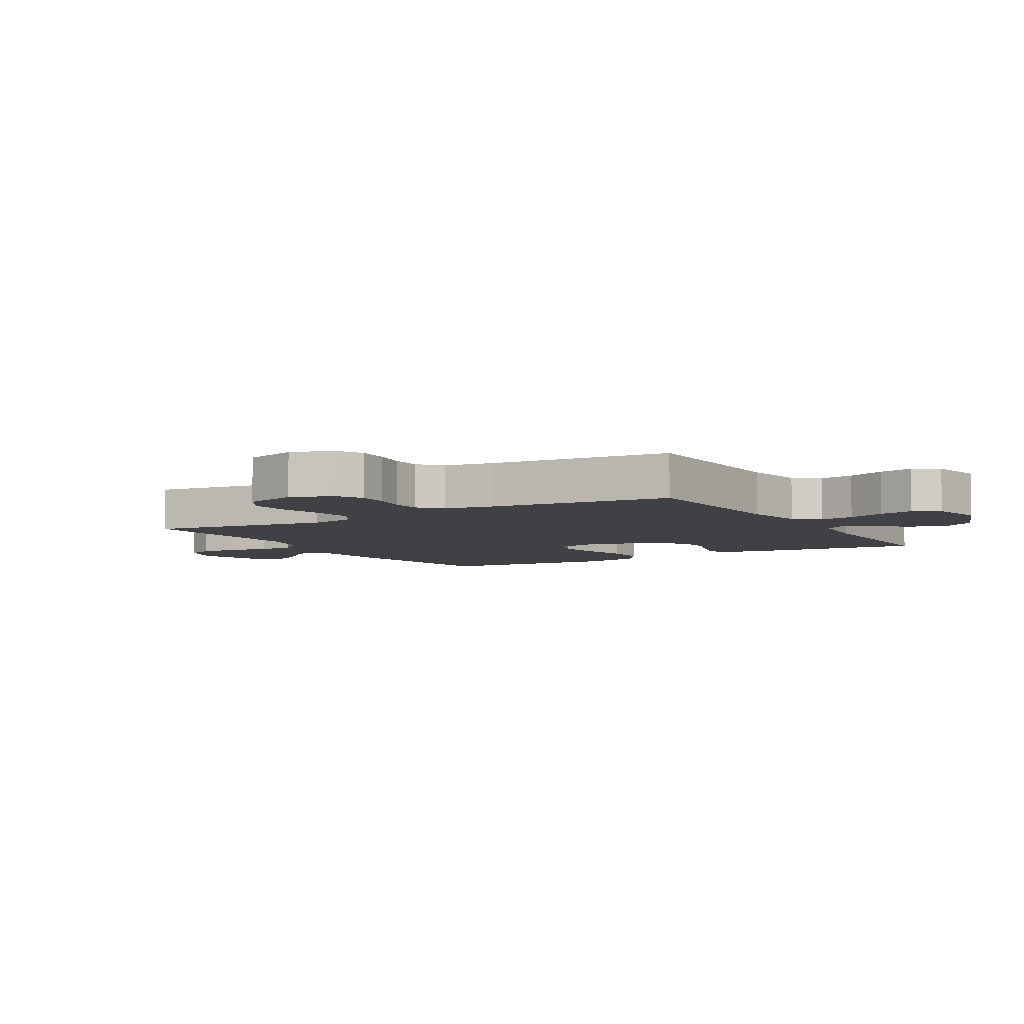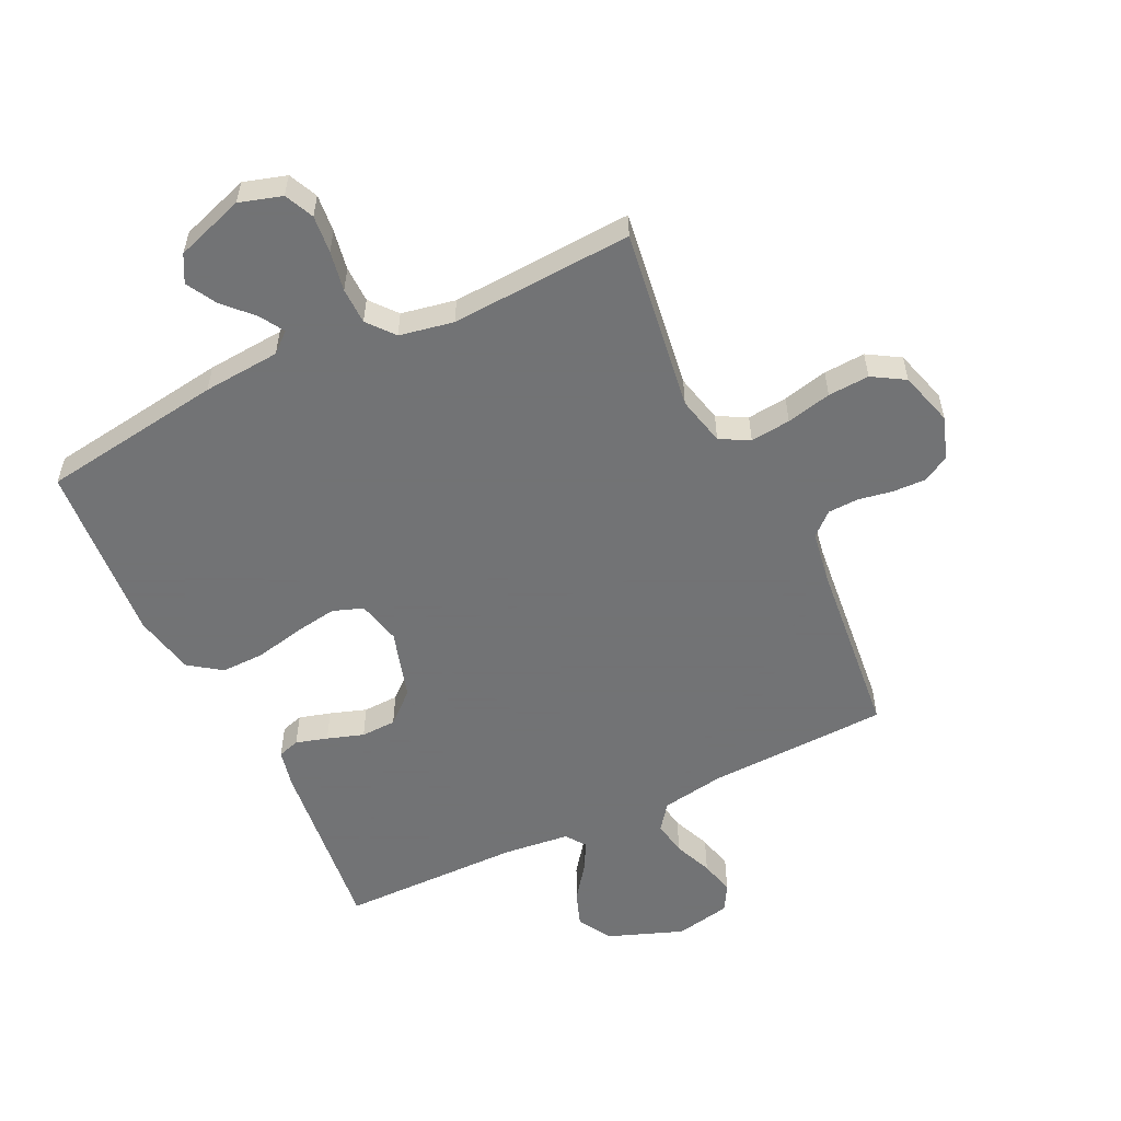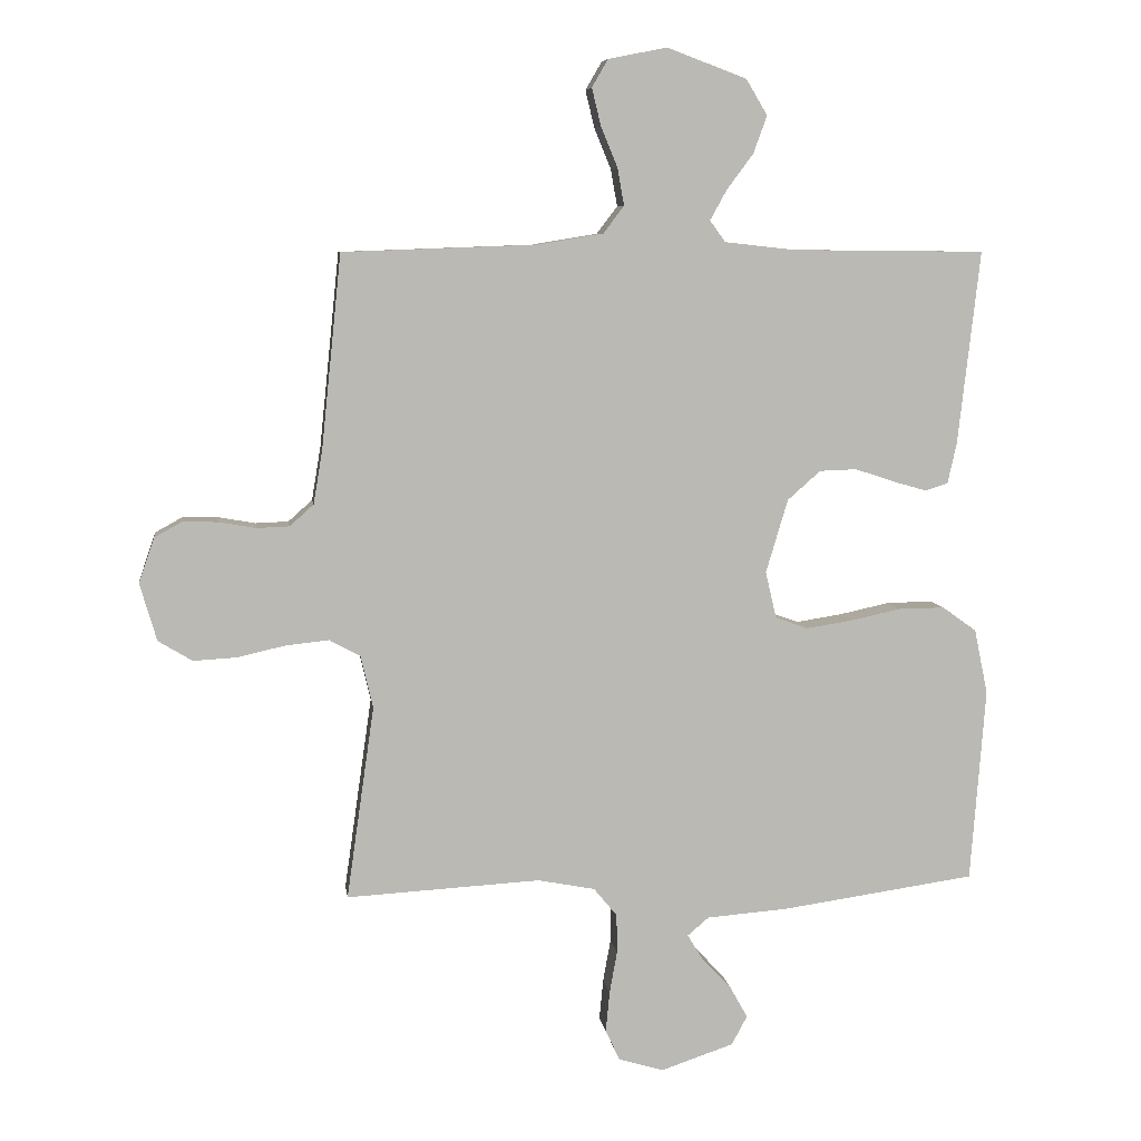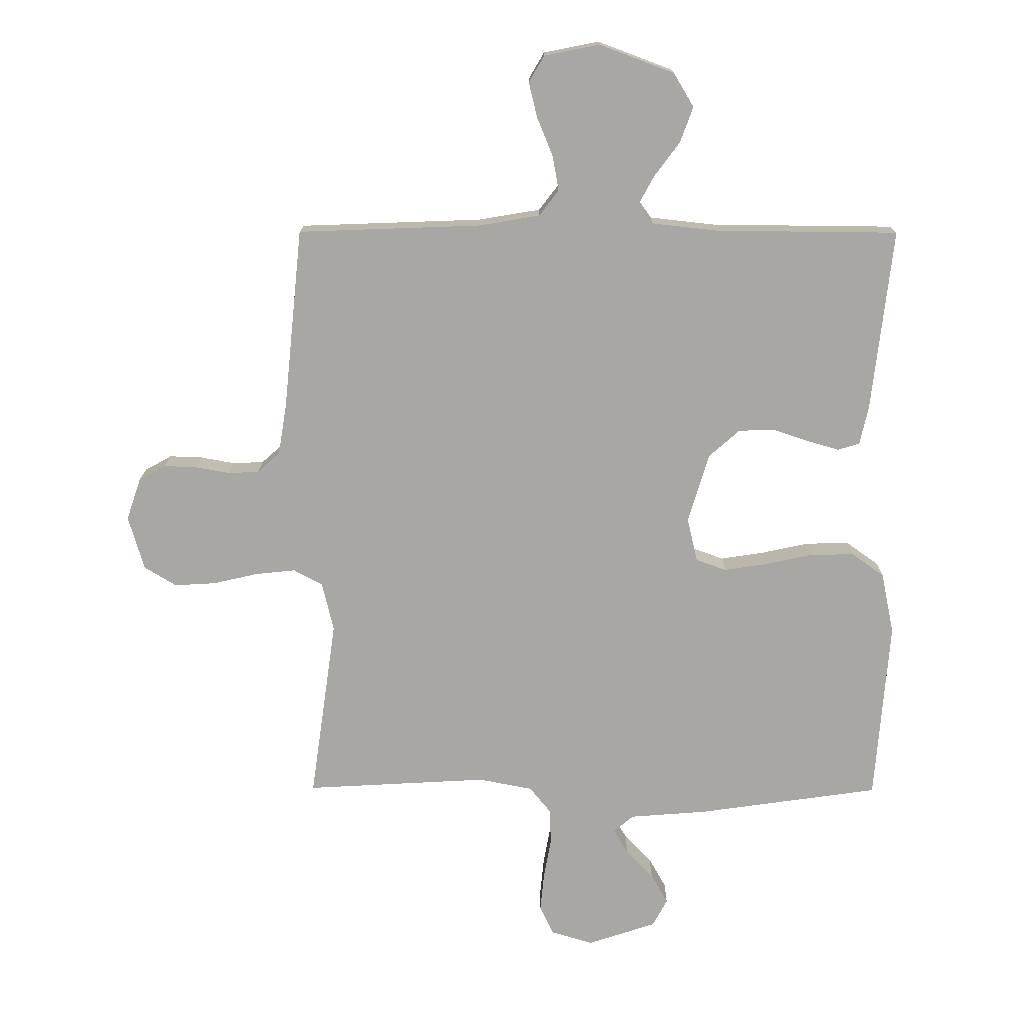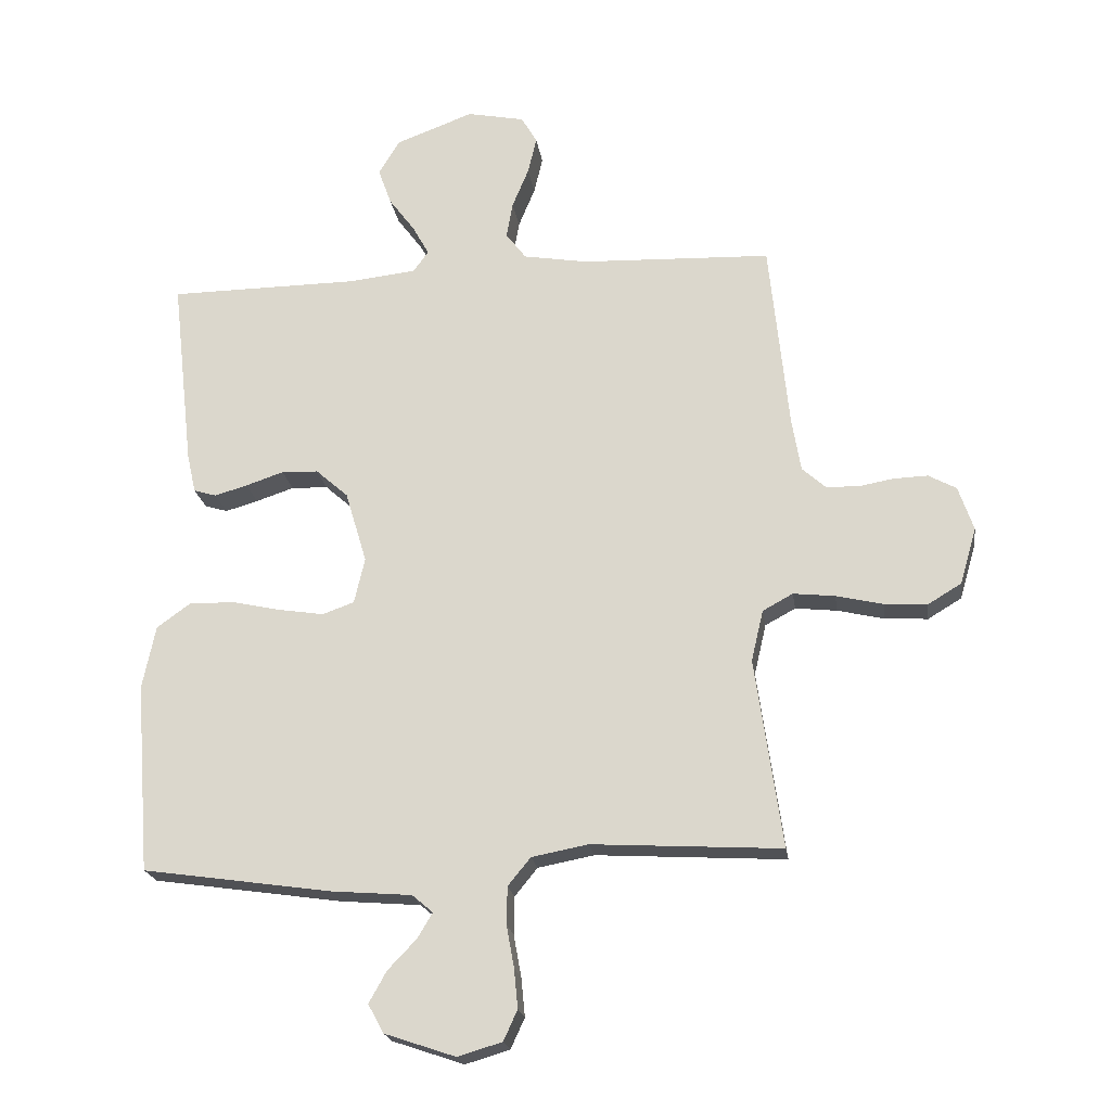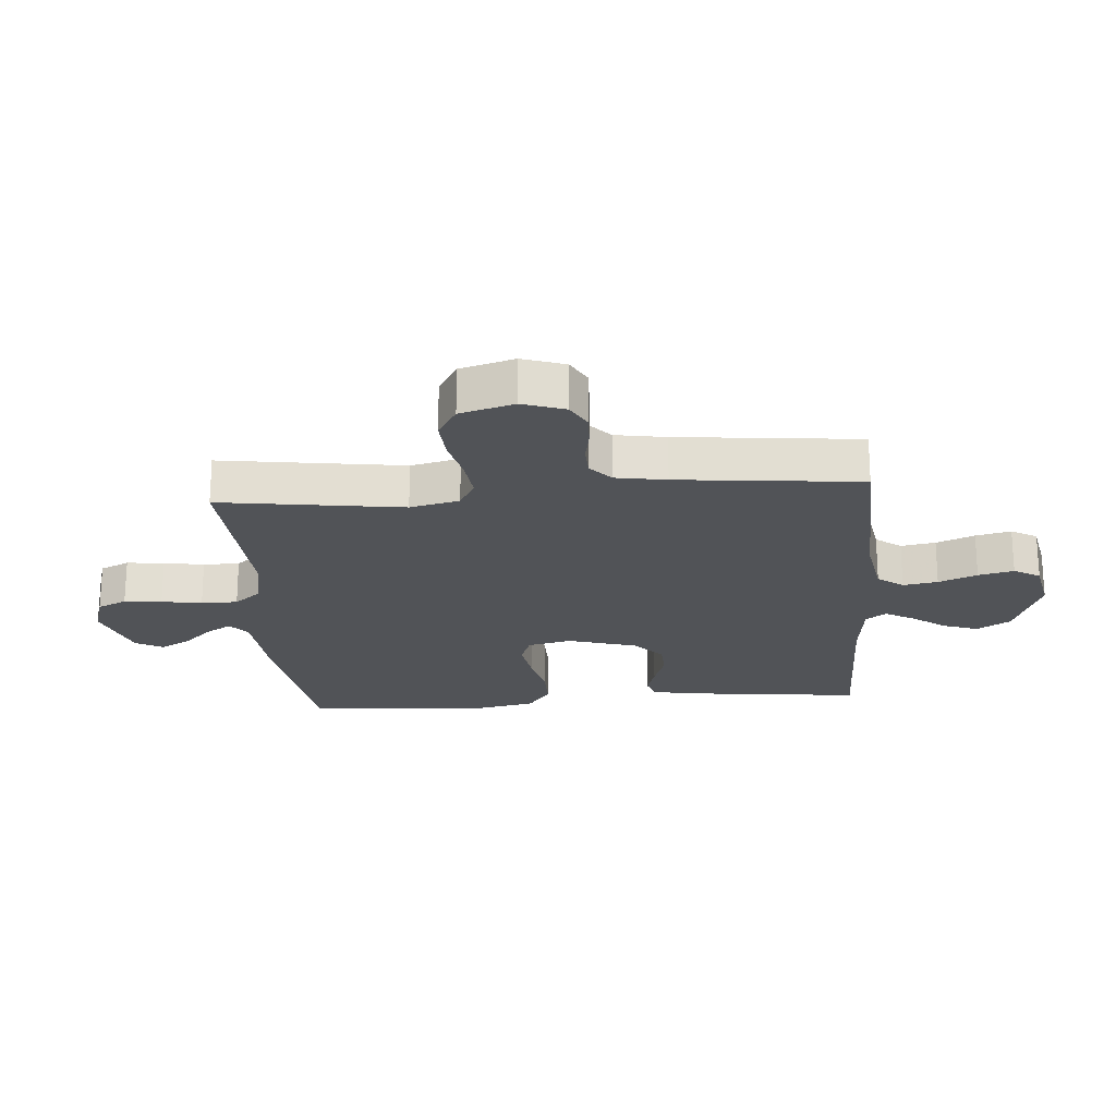
<metadata>
{"format":"obj","ext":"obj","renderer":"f3d","projection":"perspective","resolution":1024,"background":"white","views":[{"elev":-5.8,"azim":-59.2,"up":"+Y"},{"elev":-55.7,"azim":-154.3,"up":"+Y"},{"elev":7.3,"azim":-7.7,"up":"+Z"},{"elev":15.3,"azim":0.6,"up":"+Z"},{"elev":-20.6,"azim":-171.9,"up":"+Z"},{"elev":-21.8,"azim":-85.5,"up":"+Y"}]}
</metadata>
<code>
v 0.5 0.07 -0.5
v 0.2 0.07 -0.543
v 0.073 0.07 -0.553
v 0.04 0.07 -0.581
v 0.064 0.07 -0.621
v 0.109 0.07 -0.668
v 0.137 0.07 -0.718
v 0.113 0.07 -0.763
v 0 0.07 -0.801
v -0.07 0.07 -0.78
v -0.092 0.07 -0.732
v -0.086 0.07 -0.67
v -0.074 0.07 -0.604
v -0.075 0.07 -0.544
v -0.111 0.07 -0.5
v -0.2 0.07 -0.483
v -0.5 0.07 -0.5
v -0.457 0.07 -0.2
v -0.476 0.07 -0.119
v -0.524 0.07 -0.093
v -0.59 0.07 -0.1
v -0.664 0.07 -0.117
v -0.732 0.07 -0.121
v -0.785 0.07 -0.089
v -0.811 0.07 0
v -0.787 0.07 0.07
v -0.743 0.07 0.094
v -0.689 0.07 0.092
v -0.633 0.07 0.082
v -0.582 0.07 0.084
v -0.545 0.07 0.117
v -0.531 0.07 0.2
v -0.5 0.07 0.5
v -0.2 0.07 0.511
v -0.098 0.07 0.528
v -0.066 0.07 0.57
v -0.076 0.07 0.627
v -0.102 0.07 0.69
v -0.116 0.07 0.748
v -0.091 0.07 0.791
v 0 0.07 0.809
v 0.123 0.07 0.763
v 0.156 0.07 0.708
v 0.135 0.07 0.65
v 0.094 0.07 0.595
v 0.068 0.07 0.548
v 0.092 0.07 0.515
v 0.2 0.07 0.503
v 0.5 0.07 0.5
v 0.466 0.07 0.2
v 0.452 0.07 0.137
v 0.416 0.07 0.126
v 0.364 0.07 0.141
v 0.304 0.07 0.161
v 0.246 0.07 0.159
v 0.195 0.07 0.114
v 0.161 0.07 0
v 0.178 0.07 -0.072
v 0.228 0.07 -0.09
v 0.299 0.07 -0.079
v 0.377 0.07 -0.062
v 0.449 0.07 -0.061
v 0.502 0.07 -0.099
v 0.523 0.07 -0.2
v 0.5 0 -0.5
v 0.2 0 -0.543
v 0.073 0 -0.553
v 0.04 0 -0.581
v 0.064 0 -0.621
v 0.109 0 -0.668
v 0.137 0 -0.718
v 0.113 0 -0.763
v 0 0 -0.801
v -0.07 0 -0.78
v -0.092 0 -0.732
v -0.086 0 -0.67
v -0.074 0 -0.604
v -0.075 0 -0.544
v -0.111 0 -0.5
v -0.2 0 -0.483
v -0.5 0 -0.5
v -0.457 0 -0.2
v -0.476 0 -0.119
v -0.524 0 -0.093
v -0.59 0 -0.1
v -0.664 0 -0.117
v -0.732 0 -0.121
v -0.785 0 -0.089
v -0.811 0 0
v -0.787 0 0.07
v -0.743 0 0.094
v -0.689 0 0.092
v -0.633 0 0.082
v -0.582 0 0.084
v -0.545 0 0.117
v -0.531 0 0.2
v -0.5 0 0.5
v -0.2 0 0.511
v -0.098 0 0.528
v -0.066 0 0.57
v -0.076 0 0.627
v -0.102 0 0.69
v -0.116 0 0.748
v -0.091 0 0.791
v 0 0 0.809
v 0.123 0 0.763
v 0.156 0 0.708
v 0.135 0 0.65
v 0.094 0 0.595
v 0.068 0 0.548
v 0.092 0 0.515
v 0.2 0 0.503
v 0.5 0 0.5
v 0.466 0 0.2
v 0.452 0 0.137
v 0.416 0 0.126
v 0.364 0 0.141
v 0.304 0 0.161
v 0.246 0 0.159
v 0.195 0 0.114
v 0.161 0 0
v 0.178 0 -0.072
v 0.228 0 -0.09
v 0.299 0 -0.079
v 0.377 0 -0.062
v 0.449 0 -0.061
v 0.502 0 -0.099
v 0.523 0 -0.2
f 60 61 62 63
f 59 60 63 64
f 58 59 64 1
f 51 52 53 54
f 49 50 51 54
f 48 49 54 55
f 47 48 55 56
f 42 43 44 45
f 42 45 46
f 41 42 46
f 40 41 46
f 37 38 39 40
f 36 37 40 46
f 35 36 46 47
f 32 33 34
f 31 32 34 35
f 26 27 28 29
f 26 29 30
f 25 26 30
f 24 25 30
f 21 22 23 24
f 20 21 24 30
f 19 20 30 31
f 16 17 18
f 15 16 18 19
f 10 11 12 13
f 10 13 14
f 9 10 14
f 8 9 14
f 5 6 7 8
f 4 5 8 14
f 3 4 14 15
f 58 1 2 3
f 57 58 3 15
f 35 47 56 57
f 31 35 57
f 15 19 31 57
f 127 126 125 124
f 128 127 124 123
f 65 128 123 122
f 118 117 116 115
f 118 115 114 113
f 119 118 113 112
f 120 119 112 111
f 109 108 107 106
f 110 109 106
f 110 106 105
f 110 105 104
f 104 103 102 101
f 110 104 101 100
f 111 110 100 99
f 98 97 96
f 99 98 96 95
f 93 92 91 90
f 94 93 90
f 94 90 89
f 94 89 88
f 88 87 86 85
f 94 88 85 84
f 95 94 84 83
f 82 81 80
f 83 82 80 79
f 77 76 75 74
f 78 77 74
f 78 74 73
f 78 73 72
f 72 71 70 69
f 78 72 69 68
f 79 78 68 67
f 67 66 65 122
f 79 67 122 121
f 121 120 111 99
f 121 99 95
f 121 95 83 79
f 1 65 66 2
f 2 66 67 3
f 3 67 68 4
f 4 68 69 5
f 5 69 70 6
f 6 70 71 7
f 7 71 72 8
f 8 72 73 9
f 9 73 74 10
f 10 74 75 11
f 11 75 76 12
f 12 76 77 13
f 13 77 78 14
f 14 78 79 15
f 15 79 80 16
f 16 80 81 17
f 17 81 82 18
f 18 82 83 19
f 19 83 84 20
f 20 84 85 21
f 21 85 86 22
f 22 86 87 23
f 23 87 88 24
f 24 88 89 25
f 25 89 90 26
f 26 90 91 27
f 27 91 92 28
f 28 92 93 29
f 29 93 94 30
f 30 94 95 31
f 31 95 96 32
f 32 96 97 33
f 33 97 98 34
f 34 98 99 35
f 35 99 100 36
f 36 100 101 37
f 37 101 102 38
f 38 102 103 39
f 39 103 104 40
f 40 104 105 41
f 41 105 106 42
f 42 106 107 43
f 43 107 108 44
f 44 108 109 45
f 45 109 110 46
f 46 110 111 47
f 47 111 112 48
f 48 112 113 49
f 49 113 114 50
f 50 114 115 51
f 51 115 116 52
f 52 116 117 53
f 53 117 118 54
f 54 118 119 55
f 55 119 120 56
f 56 120 121 57
f 57 121 122 58
f 58 122 123 59
f 59 123 124 60
f 60 124 125 61
f 61 125 126 62
f 62 126 127 63
f 63 127 128 64
f 64 128 65 1

</code>
